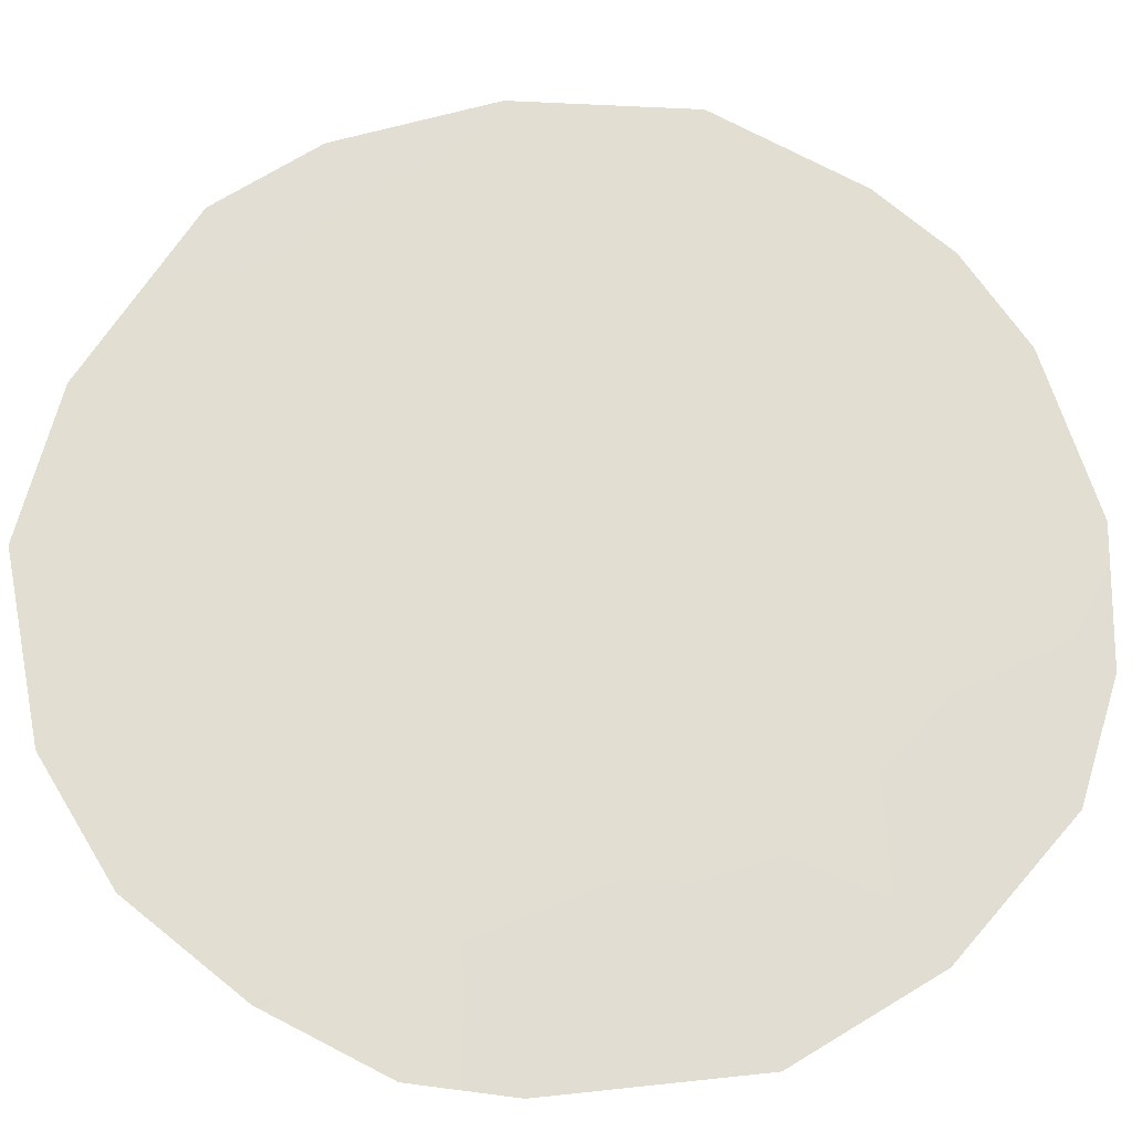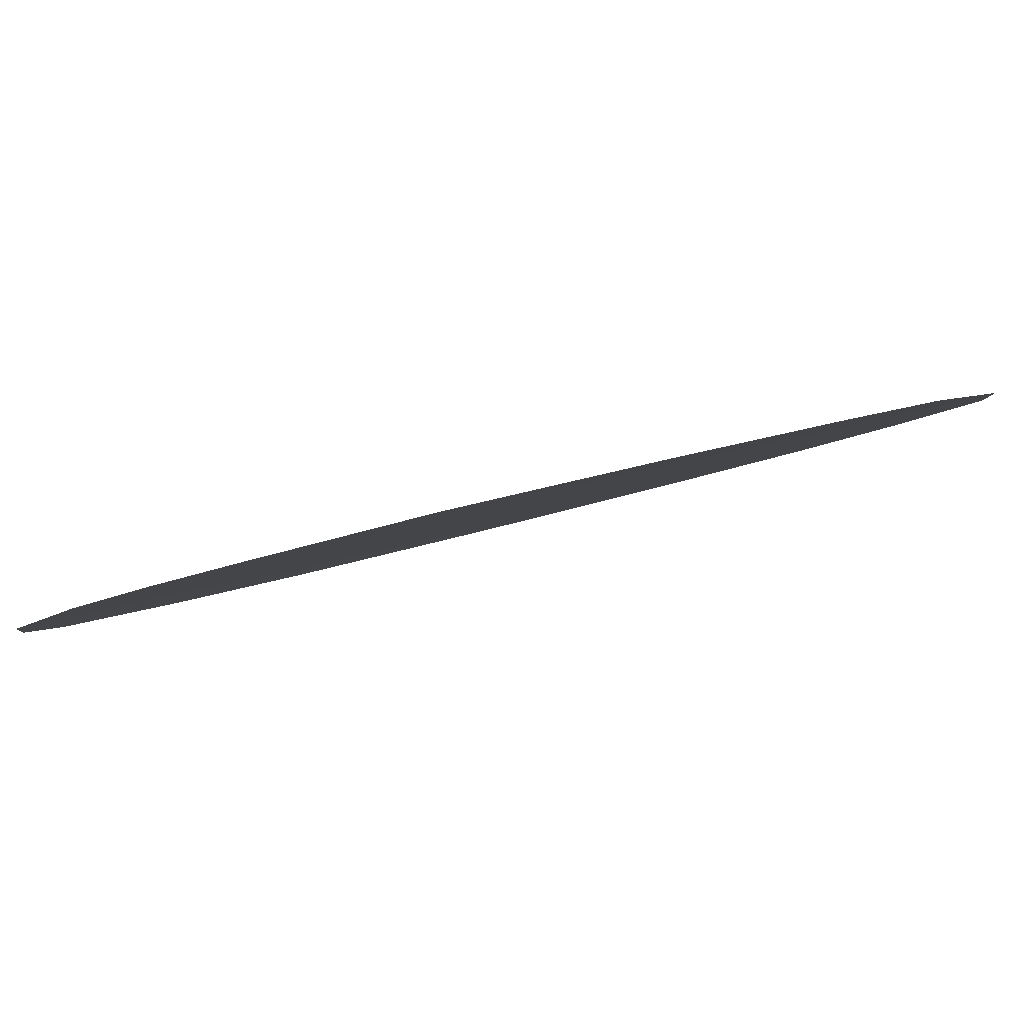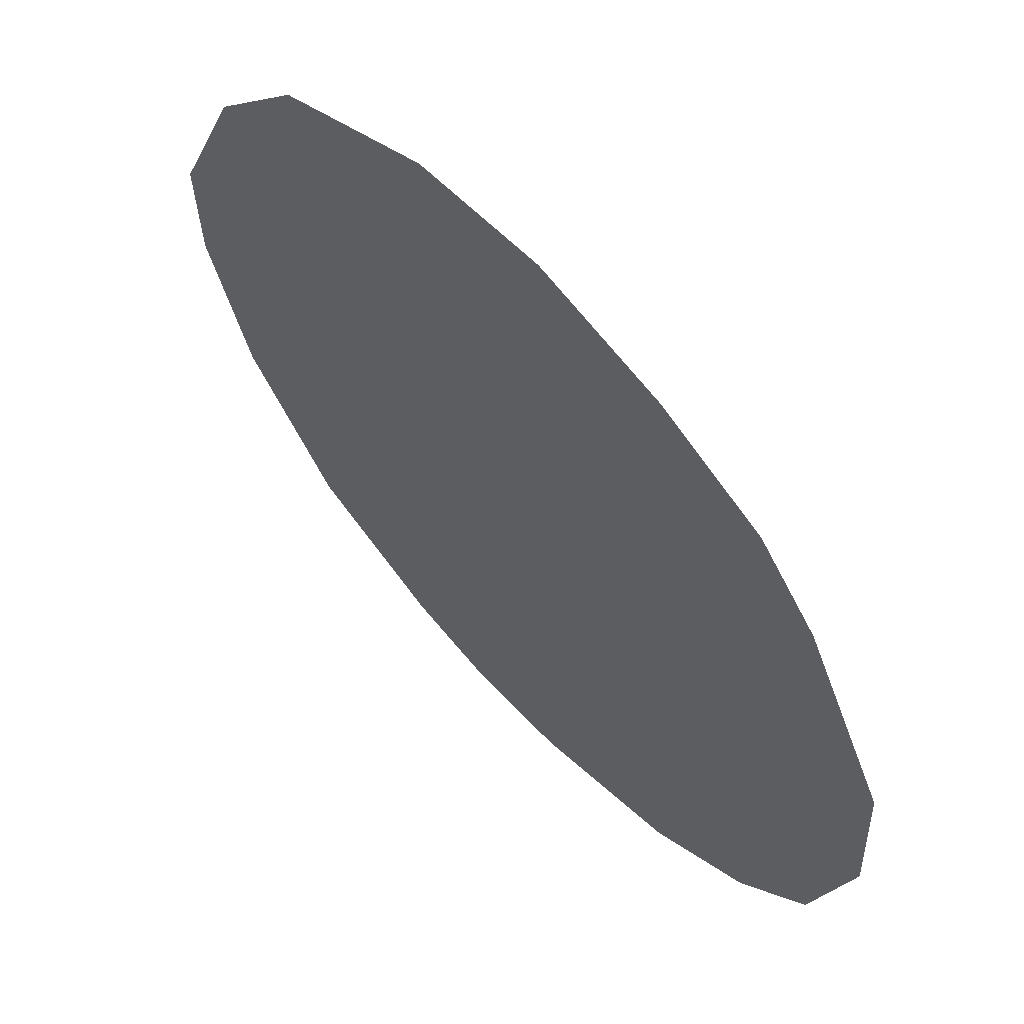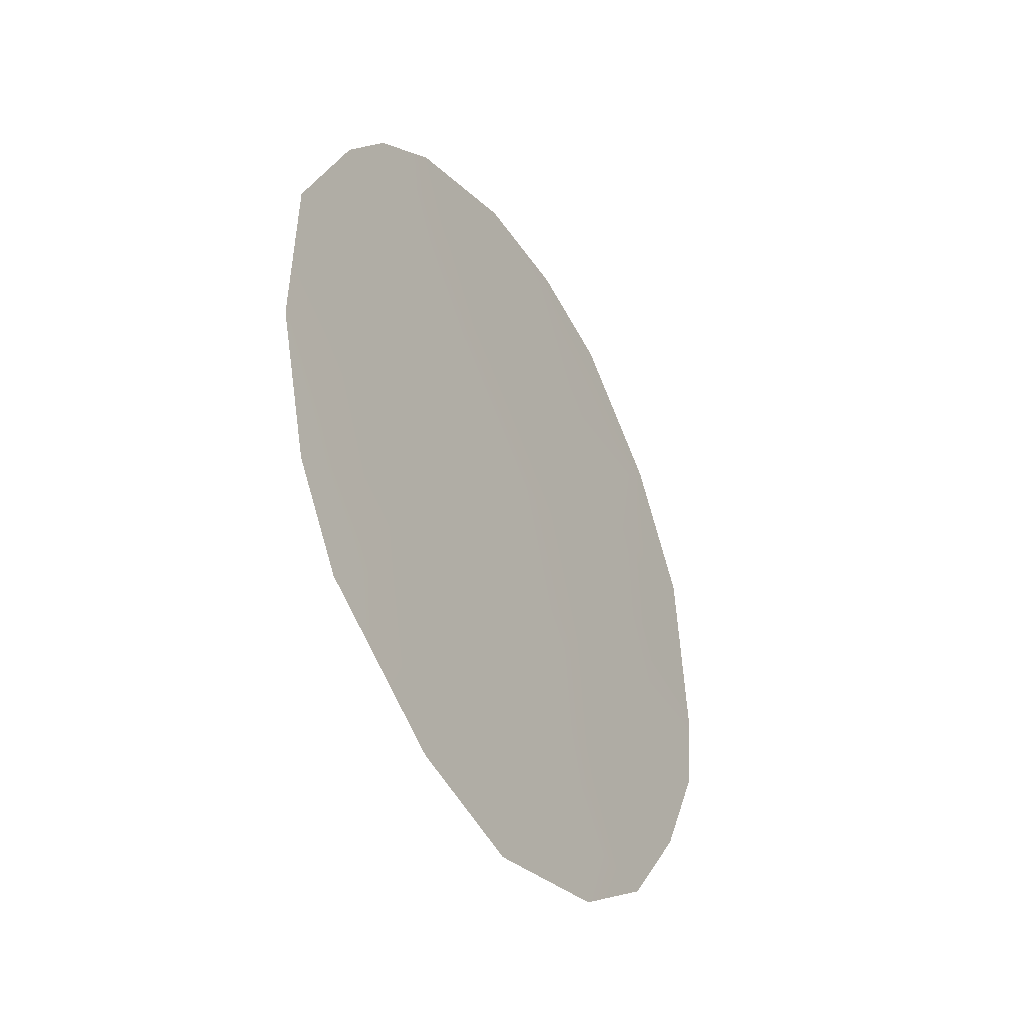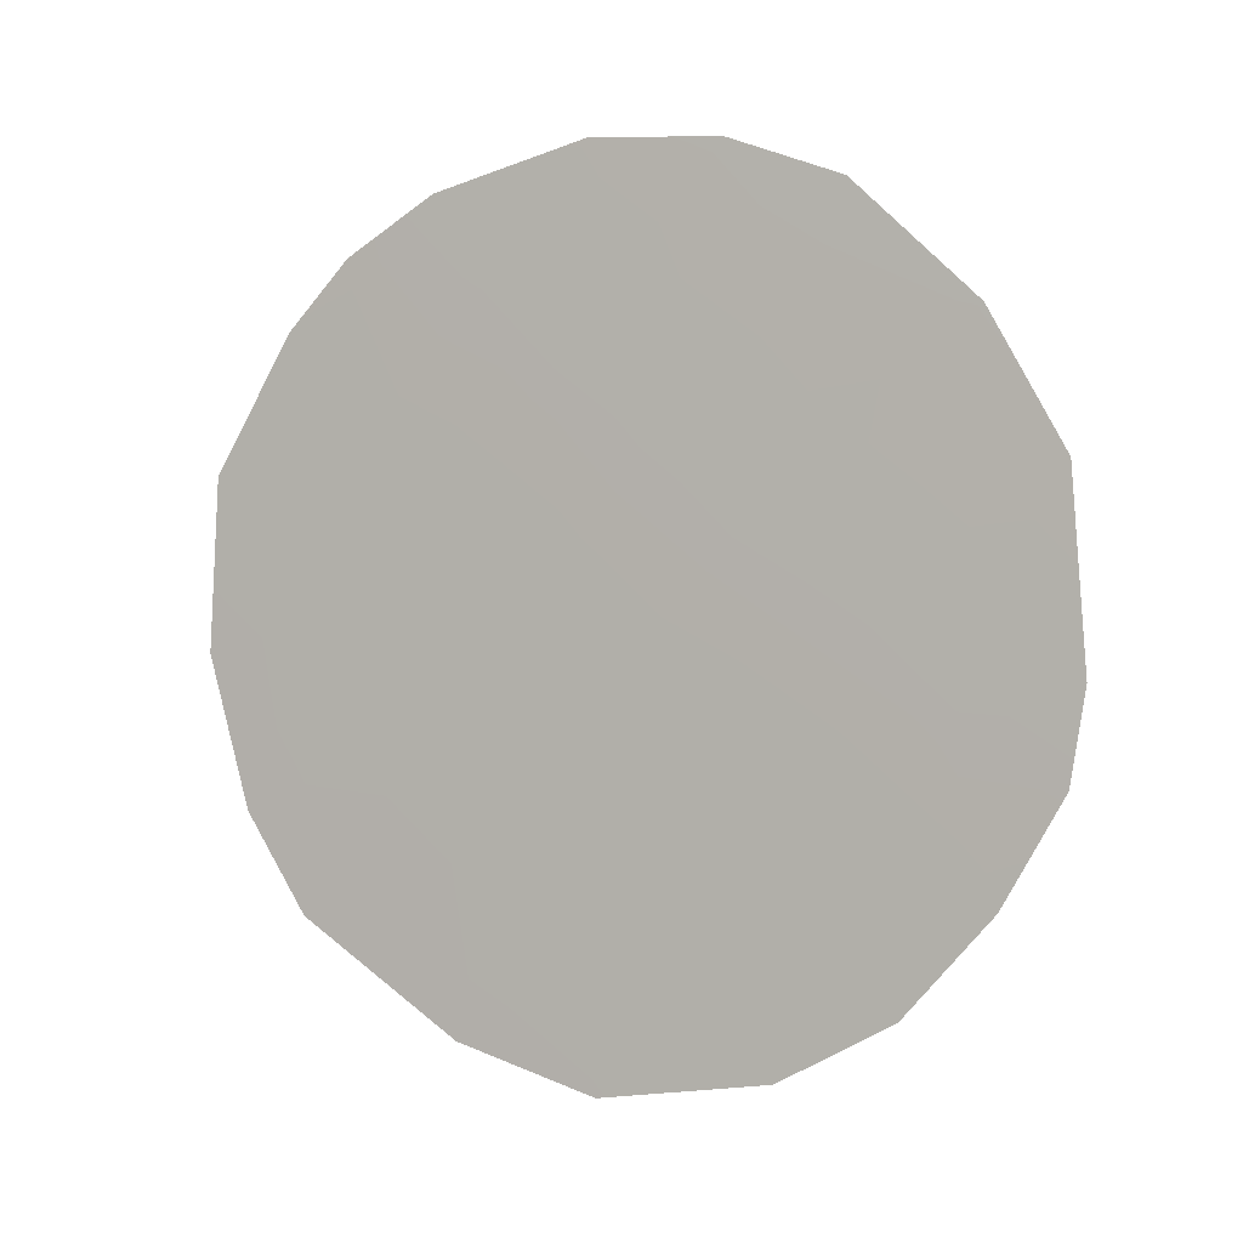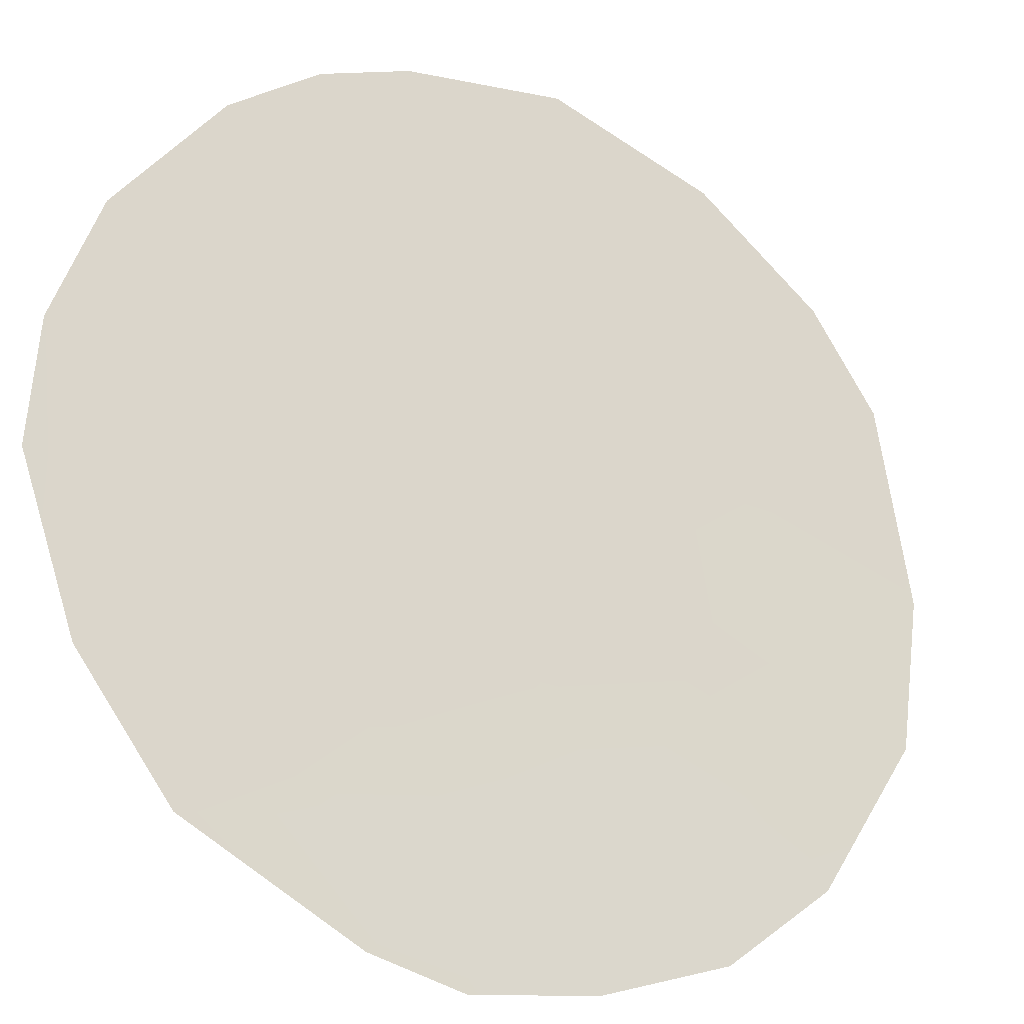
<metadata>
{"format":"obj","ext":"obj","renderer":"f3d","projection":"perspective","resolution":1024,"background":"white","views":[{"elev":16.7,"azim":86.8,"up":"+Z"},{"elev":48.9,"azim":-106.7,"up":"+Z"},{"elev":-52.2,"azim":22.3,"up":"+Z"},{"elev":-37.5,"azim":-7.4,"up":"+Y"},{"elev":2.9,"azim":72.1,"up":"+Y"},{"elev":-66.5,"azim":-125.8,"up":"+Z"}]}
</metadata>
<code>
v 58.04 18.86 53.11
v 55.15 25.7 56.68
v 57.96 23.99 53.15
v 59.17 23.78 51.6
v 58.96 20.29 51.92
v 56.89 24.2 54.49
v 57.54 20.47 53.72
v 58.53 17.71 52.49
v 54.03 20.76 58.14
v 54.55 19.42 57.5
v 57.1 17.35 54.31
v 59.49 18.58 51.26
v 55.91 17.93 55.81
v 60.66 25.35 49.63
v 53.76 25.14 58.45
v 55.64 28.71 56.01
v 54.9 27.93 56.95
v 54.39 27 57.62
v 60.82 22.72 49.48
v 57.99 29.25 52.95
v 58.94 28.72 51.74
v 59.99 27.18 50.43
v 56.92 29.33 54.33
v 60.72 21.45 49.65
v 53.68 22.82 58.56
v 54.63 23.25 57.37
v 58.71 25.64 52.14
v 58.42 22.13 52.59
v 55.14 20.08 56.76
v 56.2 20.27 55.41
v 60.12 23.8 50.37
v 59.73 25.38 50.83
v 58.69 27.25 52.12
v 55.4 21.74 56.42
v 57.55 25.87 53.63
v 60.22 19.97 50.31
v 57.23 27.69 53.99
v 56.04 27.61 55.52
v 56.89 22.29 54.53
v 56.88 18.92 54.57
v 59.83 21.97 50.79
v 56.39 25.85 55.1
v 55.88 23.79 55.79
f 1 12 8
f 2 18 17
f 27 35 33
f 30 13 29
f 7 5 1
f 38 42 2
f 34 39 30
f 6 3 39
f 40 1 11
f 1 8 11
f 25 15 26
f 26 9 25
f 15 2 26
f 5 7 28
f 29 10 9
f 1 5 12
f 14 31 32
f 31 14 19
f 30 40 13
f 33 22 27
f 9 34 29
f 29 34 30
f 38 16 23
f 34 9 26
f 15 18 2
f 36 12 5
f 39 34 43
f 39 43 6
f 33 37 20
f 33 21 22
f 27 32 4
f 33 35 37
f 41 4 31
f 43 34 26
f 22 32 27
f 32 22 14
f 10 29 13
f 23 37 38
f 20 37 23
f 17 38 2
f 16 38 17
f 27 4 3
f 4 32 31
f 28 7 39
f 39 7 30
f 7 40 30
f 7 1 40
f 39 3 28
f 11 13 40
f 38 37 42
f 43 26 2
f 28 4 41
f 28 41 5
f 33 20 21
f 19 41 31
f 36 41 24
f 5 41 36
f 42 37 35
f 35 6 42
f 35 27 3
f 3 6 35
f 41 19 24
f 28 3 4
f 43 42 6
f 43 2 42

</code>
